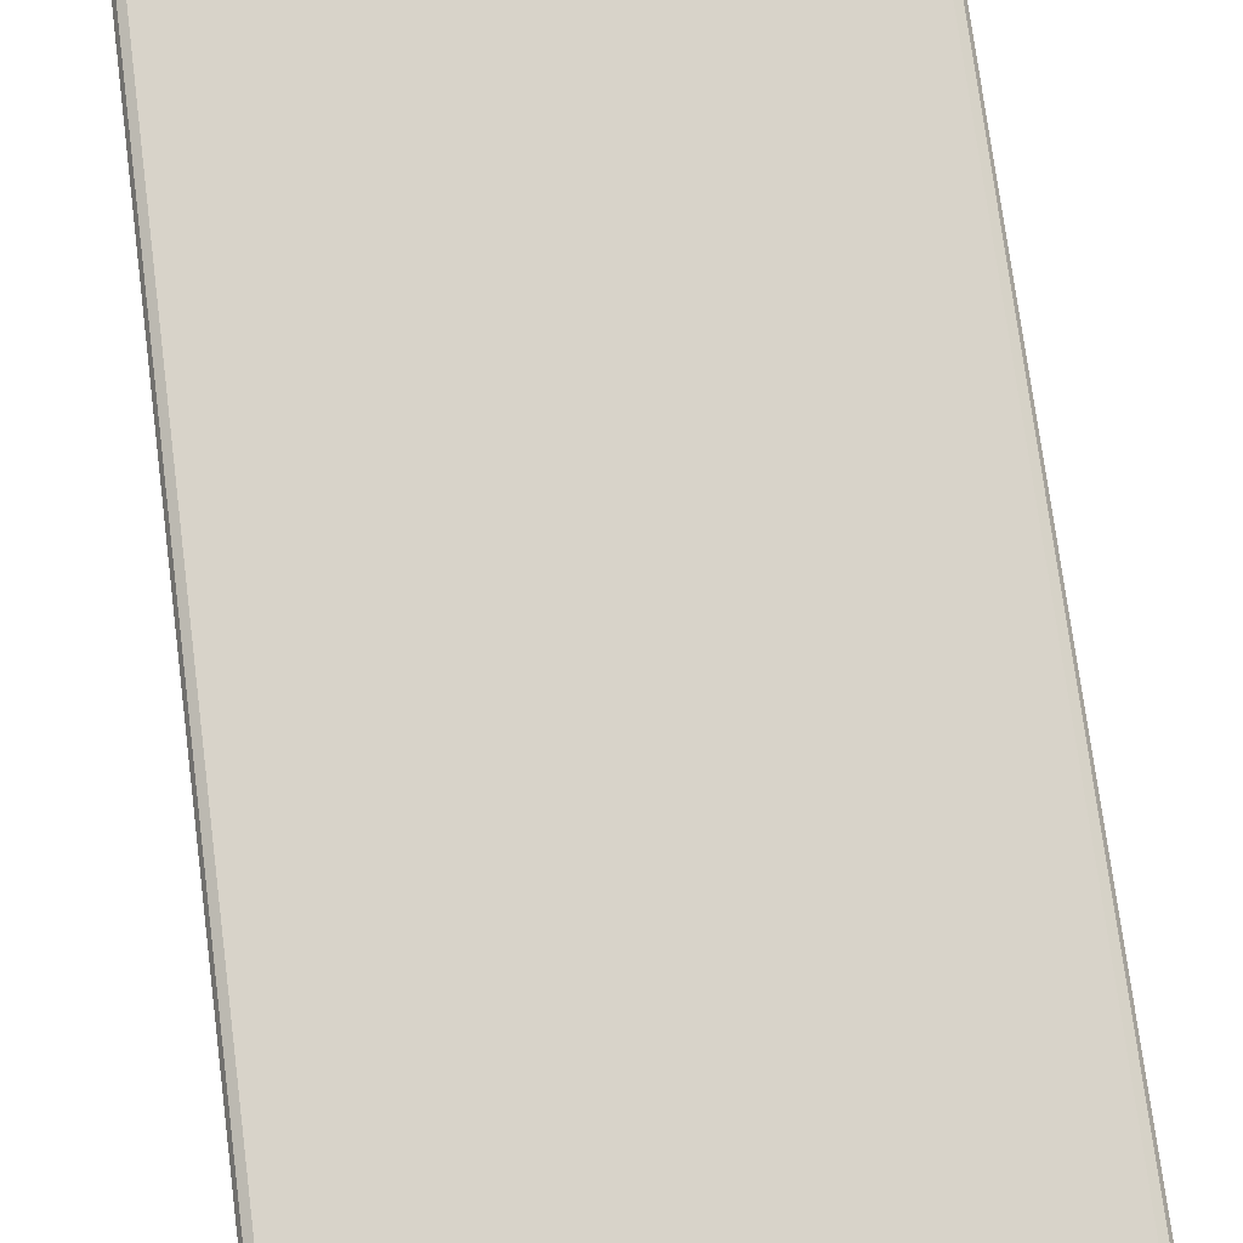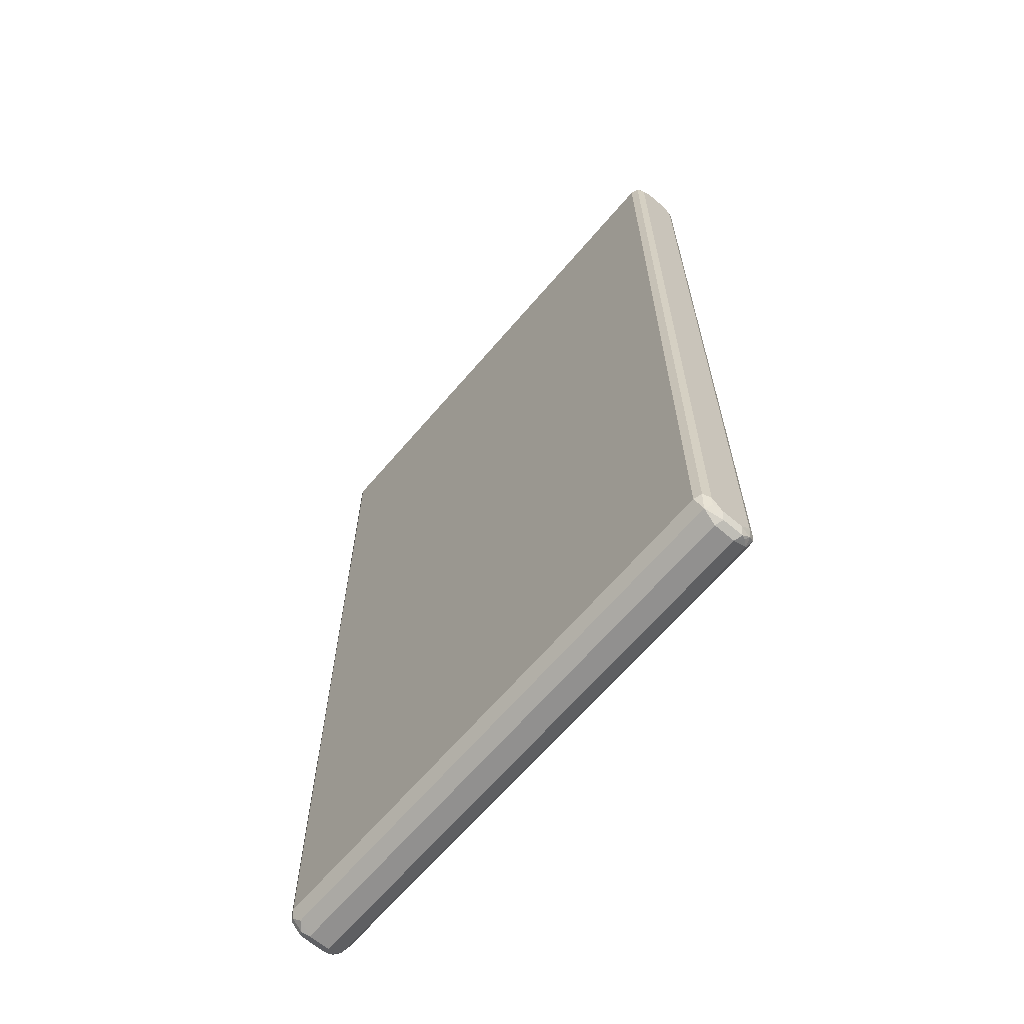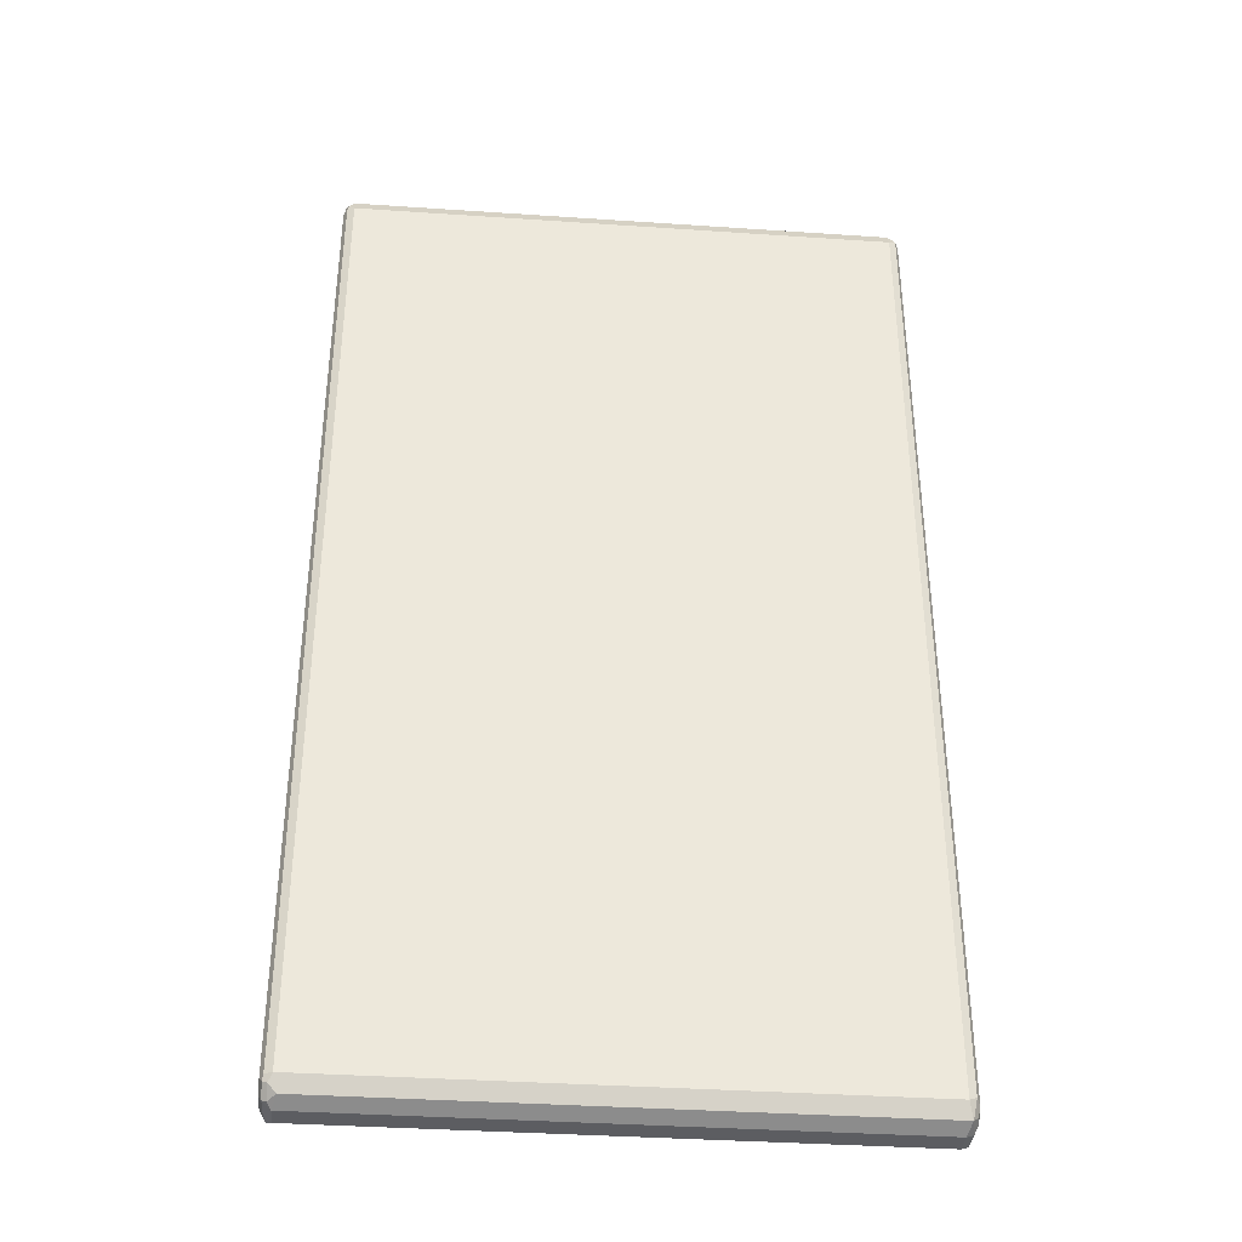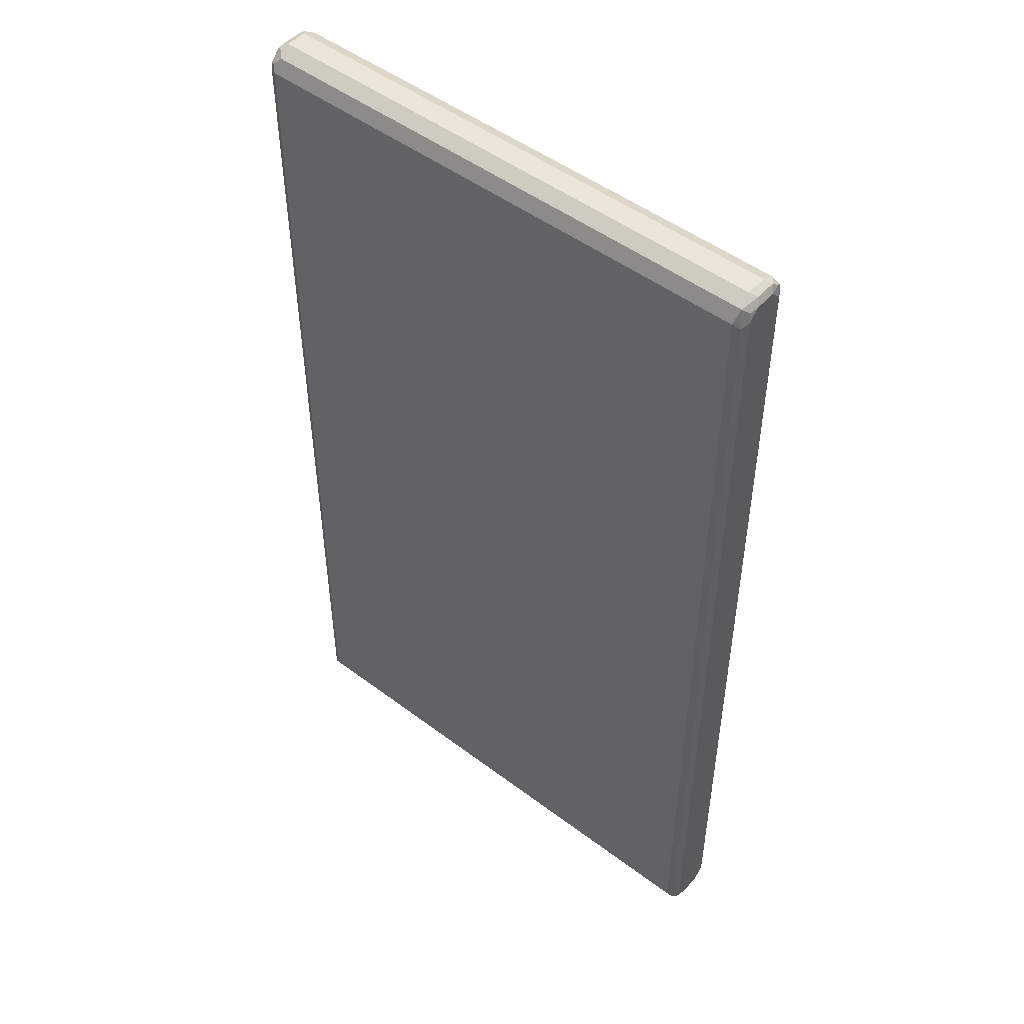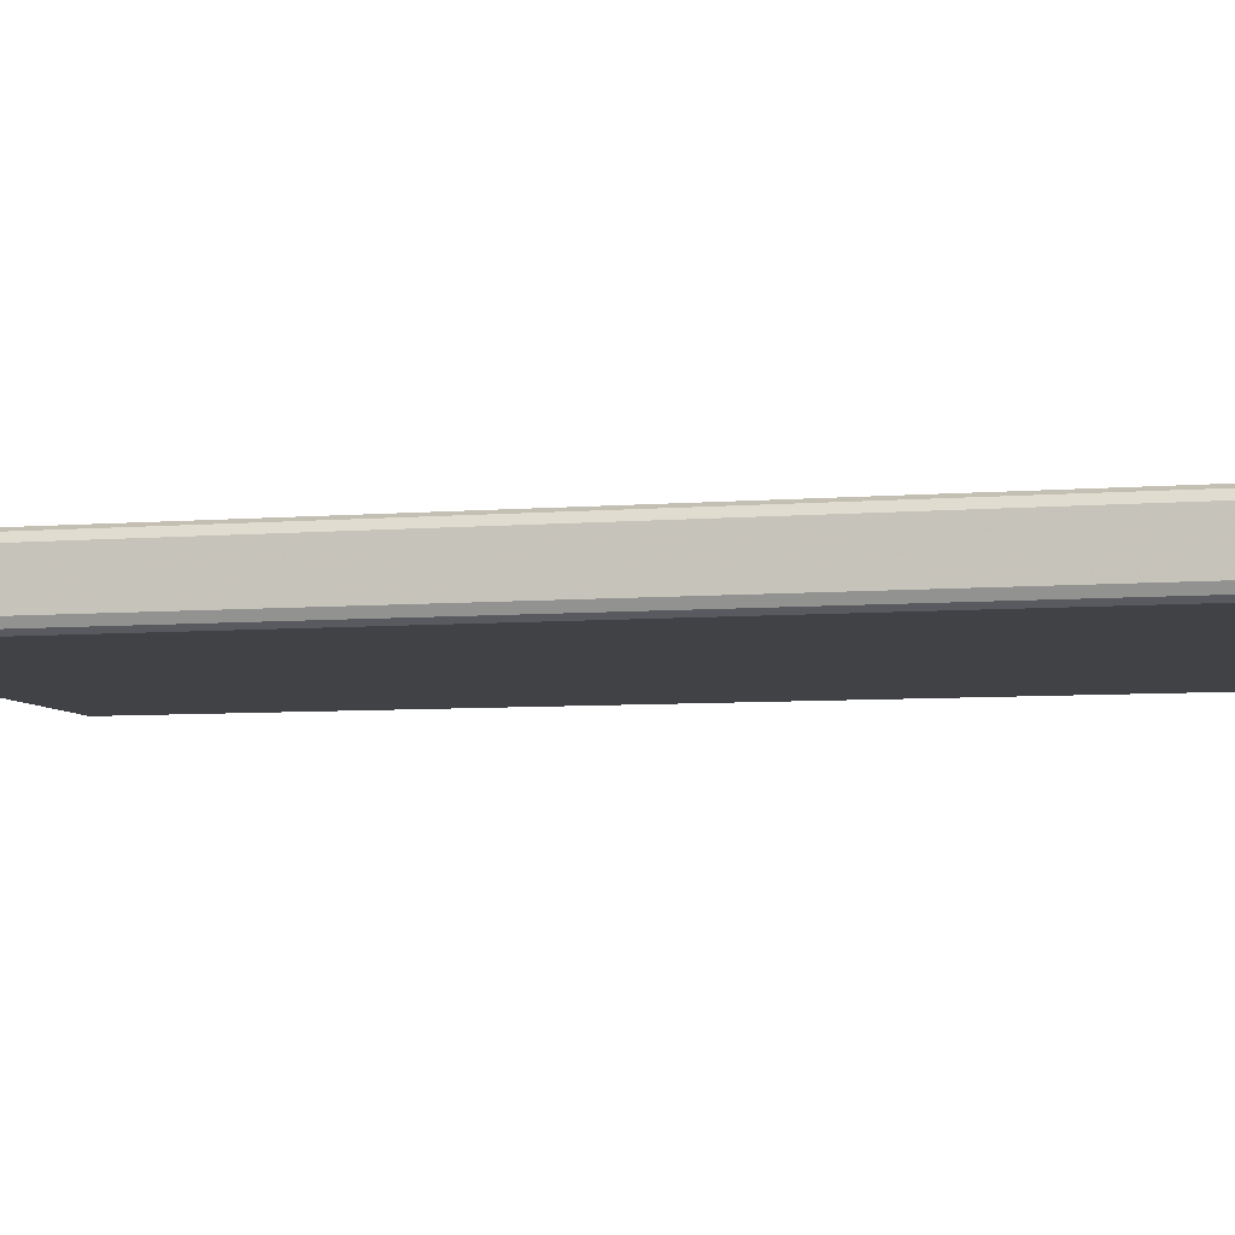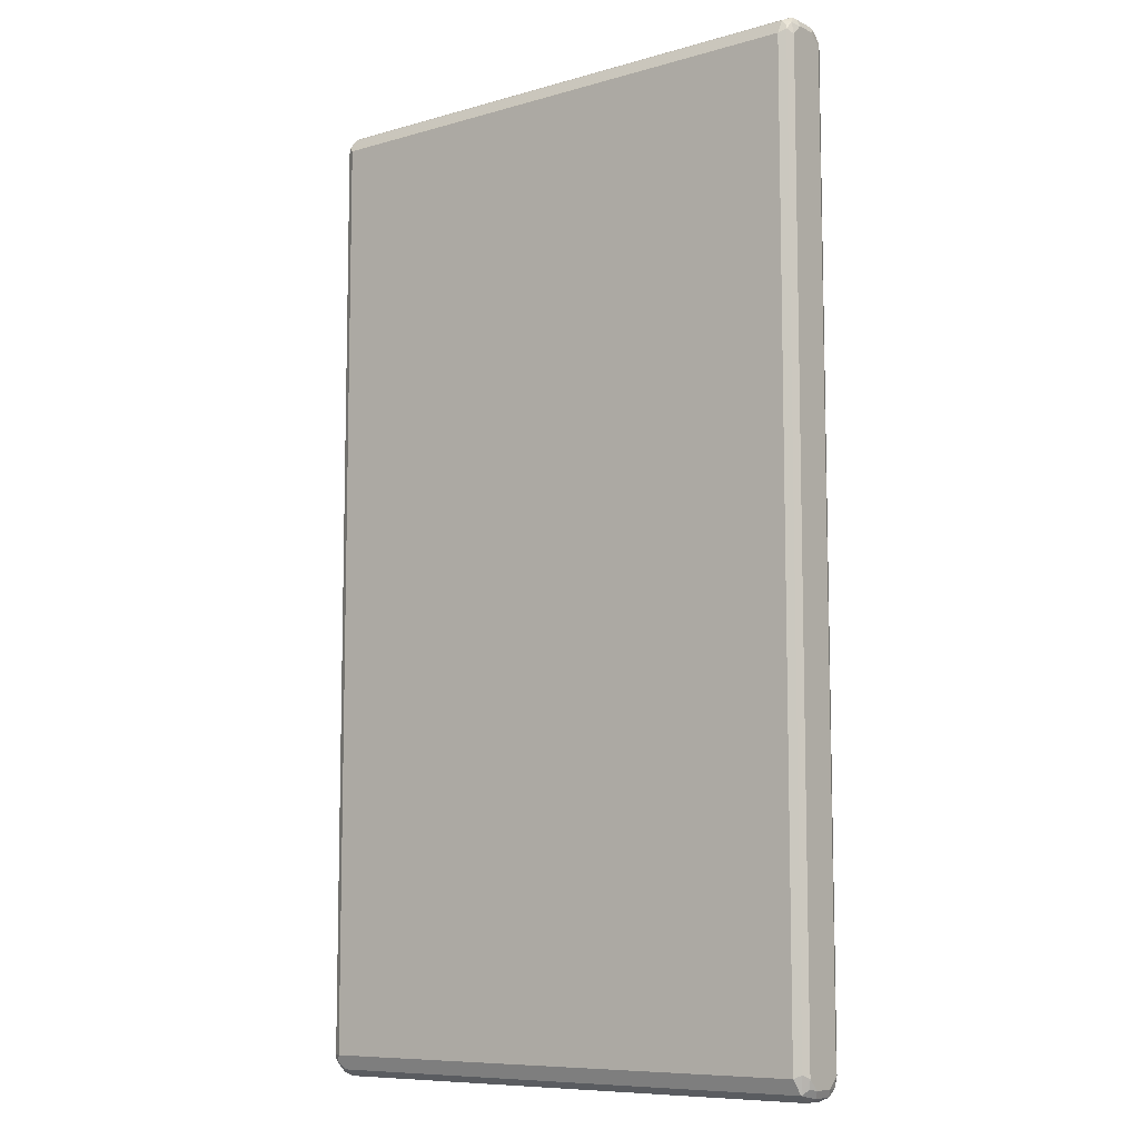
<metadata>
{"format":"obj","ext":"obj","renderer":"f3d","projection":"perspective","resolution":1024,"background":"white","views":[{"elev":76.0,"azim":172.6,"up":"+Z"},{"elev":-65.7,"azim":-130.5,"up":"+Y"},{"elev":-37.2,"azim":175.0,"up":"+Y"},{"elev":49.4,"azim":39.8,"up":"+Y"},{"elev":-6.4,"azim":-76.1,"up":"+Z"},{"elev":-8.6,"azim":-142.2,"up":"+Y"}]}
</metadata>
<code>
v -0.4818 -0.8337 -0.01852
v -0.4818 -0.8337 0.01852
v -0.4818 -0.8152 -0.03706
v -0.4787 -0.8307 -0.03397
v -0.4756 -0.8461 -0.01235
v -0.4771 -0.8337 0.03938
v -0.4818 -0.8152 0.03706
v -0.4756 -0.8461 0.02471
v -0.4756 -0.809 -0.04941
v -0.4694 -0.8399 -0.04323
v -0.4818 0.8152 -0.03706
v -0.4725 -0.8431 -0.0278
v -0.4632 -0.8524 -0.01852
v -0.4725 -0.8245 0.05096
v -0.4756 -0.8152 0.04941
v -0.4725 -0.8431 0.03242
v -0.4632 -0.8399 0.04323
v -0.4818 0.8152 0.03706
v -0.4632 -0.8524 0.01852
v -0.4632 -0.8152 -0.05559
v -0.4756 0.8214 -0.04941
v 0.4571 -0.8399 -0.04323
v -0.4818 0.8337 -0.01852
v -0.4771 0.8361 -0.03706
v 0.4632 -0.8524 -0.01852
v 0.4632 -0.8399 0.04323
v 0.4632 -0.8152 0.05559
v -0.4632 -0.8152 0.05559
v -0.4756 0.8152 0.04941
v 0.4725 -0.8477 0.0278
v -0.4771 0.8245 0.04632
v -0.4771 0.8431 0.0278
v -0.4818 0.8337 0.01852
v 0.4632 -0.8524 0.01852
v 0.4632 -0.8152 -0.05559
v -0.4632 0.8152 -0.05559
v -0.4725 0.8292 -0.04632
v 0.4694 -0.8275 -0.04941
v 0.4694 -0.8461 -0.03088
v -0.4756 0.8461 -0.01852
v -0.4632 0.8399 -0.04323
v -0.4725 0.8477 -0.0278
v 0.4771 -0.8431 -0.0278
v 0.4756 -0.8461 -0.01852
v 0.4771 -0.8361 0.03706
v 0.4725 -0.8292 0.04632
v 0.4756 -0.8214 0.04941
v 0.4632 0.8152 0.05559
v -0.4632 0.8152 0.05559
v -0.4694 0.8275 0.04941
v 0.4756 -0.8461 0.01852
v -0.4694 0.8461 0.03088
v -0.4632 0.8524 0.01852
v -0.4756 0.8461 0.01852
v 0.4756 -0.8152 -0.04941
v 0.4632 0.8152 -0.05559
v 0.4725 0.8245 -0.05096
v 0.4771 -0.8245 -0.04632
v 0.4632 0.8399 -0.04323
v -0.4632 0.8524 -0.01852
v 0.4632 0.8524 -0.01852
v 0.4818 -0.8152 -0.03706
v 0.4818 -0.8337 -0.01852
v 0.4818 -0.8337 0.01852
v 0.4818 -0.8152 0.03706
v 0.4756 0.809 0.04941
v 0.4694 0.8399 0.04323
v -0.4571 0.8399 0.04323
v 0.4632 0.8524 0.01852
v 0.4756 0.8152 -0.04941
v 0.4771 0.8337 -0.03938
v 0.4725 0.8431 -0.03242
v 0.4756 0.8461 -0.02471
v 0.4818 0.8152 -0.03706
v 0.4818 0.8152 0.03706
v 0.4725 0.8431 0.0278
v 0.4787 0.8307 0.03397
v 0.4756 0.8461 0.01235
v 0.4818 0.8337 -0.01852
v 0.4818 0.8337 0.01852
f 1 2 7
f 42 54 53
f 42 53 60
f 42 60 61
f 42 61 59
f 43 58 62
f 43 62 63
f 43 63 44
f 44 63 64
f 44 64 51
f 45 64 65
f 45 65 47
f 45 47 46
f 45 51 64
f 47 65 75
f 47 75 66
f 41 59 57
f 41 42 59
f 40 54 42
f 38 43 39
f 29 50 31
f 30 44 51
f 30 51 45
f 31 50 32
f 32 52 53
f 32 53 54
f 32 54 33
f 48 66 67
f 32 50 52
f 35 56 70
f 35 70 55
f 36 37 41
f 36 41 57
f 36 57 56
f 38 55 58
f 38 58 43
f 35 55 38
f 29 49 50
f 48 67 68
f 48 50 49
f 62 75 65
f 62 65 64
f 62 64 63
f 66 75 67
f 67 76 69
f 67 75 77
f 67 77 76
f 69 76 78
f 70 71 74
f 71 79 74
f 71 72 73
f 71 73 79
f 73 78 80
f 73 80 79
f 75 80 77
f 62 80 75
f 62 79 80
f 62 74 79
f 61 73 72
f 50 68 52
f 52 68 53
f 53 69 61
f 53 61 60
f 53 68 67
f 53 67 69
f 55 62 58
f 48 68 50
f 55 70 74
f 56 57 70
f 57 71 70
f 57 59 71
f 59 61 72
f 59 72 71
f 61 69 78
f 61 78 73
f 55 74 62
f 27 49 28
f 27 48 49
f 27 66 48
f 6 14 15
f 6 15 7
f 6 8 16
f 6 16 17
f 6 17 14
f 7 15 29
f 7 29 18
f 8 19 16
f 9 20 10
f 9 21 36
f 9 36 20
f 10 13 12
f 10 20 35
f 10 35 38
f 10 38 22
f 5 19 8
f 5 13 19
f 5 12 13
f 4 10 12
f 1 7 18
f 1 18 33
f 1 33 23
f 1 23 11
f 1 11 3
f 1 3 4
f 1 4 12
f 10 22 25
f 1 12 5
f 1 8 2
f 2 6 7
f 2 8 6
f 3 9 10
f 3 10 4
f 3 11 21
f 3 21 9
f 1 5 8
f 10 25 13
f 11 23 24
f 11 24 21
f 22 39 25
f 23 33 54
f 23 54 40
f 23 40 24
f 24 41 37
f 24 40 42
f 24 42 41
f 22 38 39
f 25 39 43
f 25 44 30
f 25 30 34
f 26 45 46
f 26 46 27
f 26 30 45
f 27 46 47
f 27 47 66
f 25 43 44
f 76 77 80
f 21 37 36
f 20 56 35
f 13 25 34
f 13 34 19
f 14 26 27
f 14 27 28
f 14 28 15
f 14 17 26
f 15 28 49
f 21 24 37
f 15 49 29
f 17 19 30
f 17 30 26
f 18 29 31
f 18 31 32
f 18 32 33
f 19 34 30
f 20 36 56
f 16 19 17
f 76 80 78

</code>
